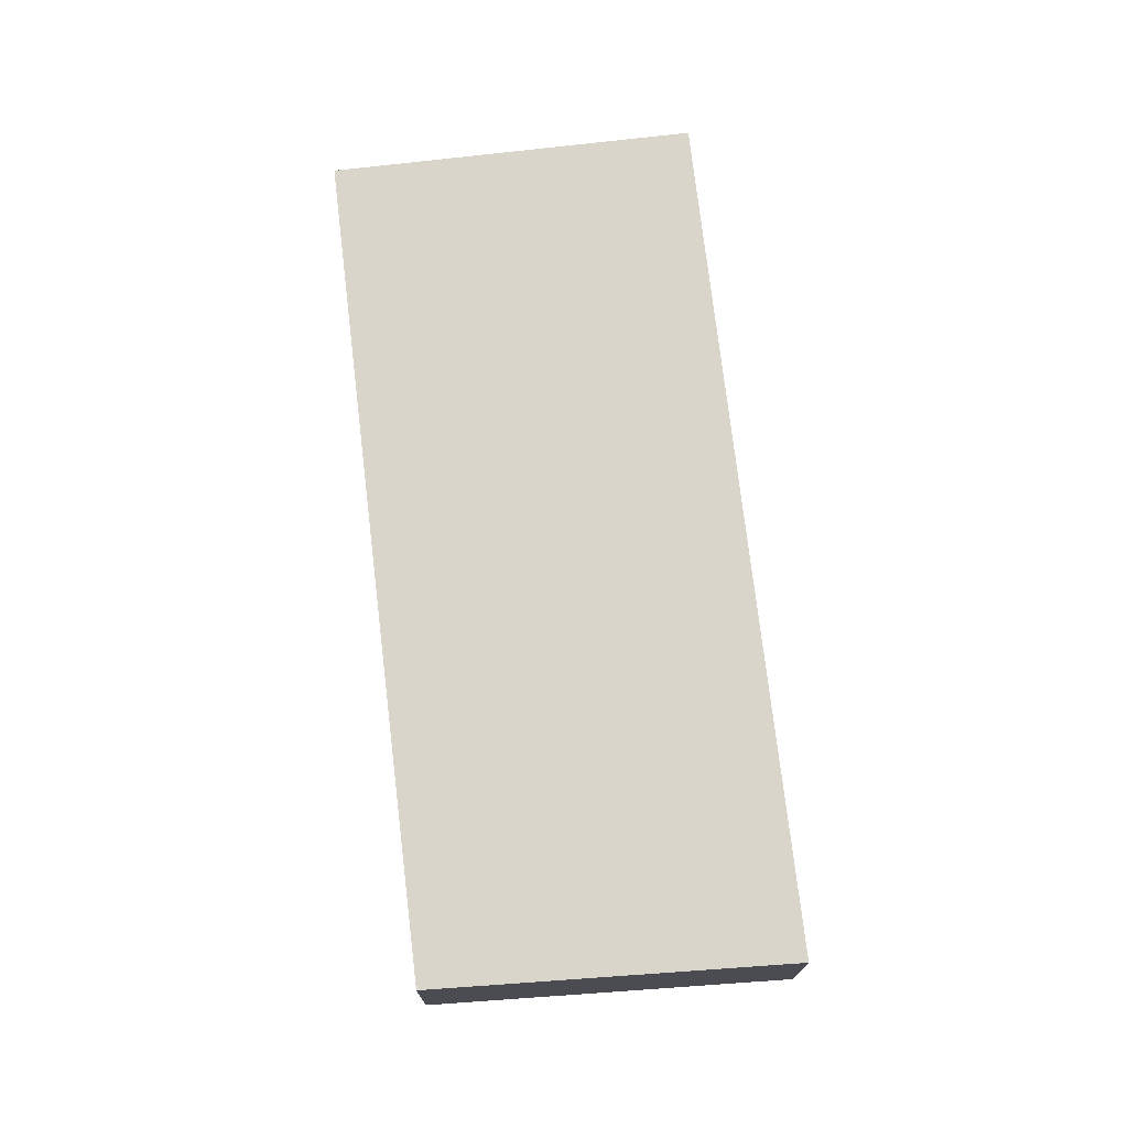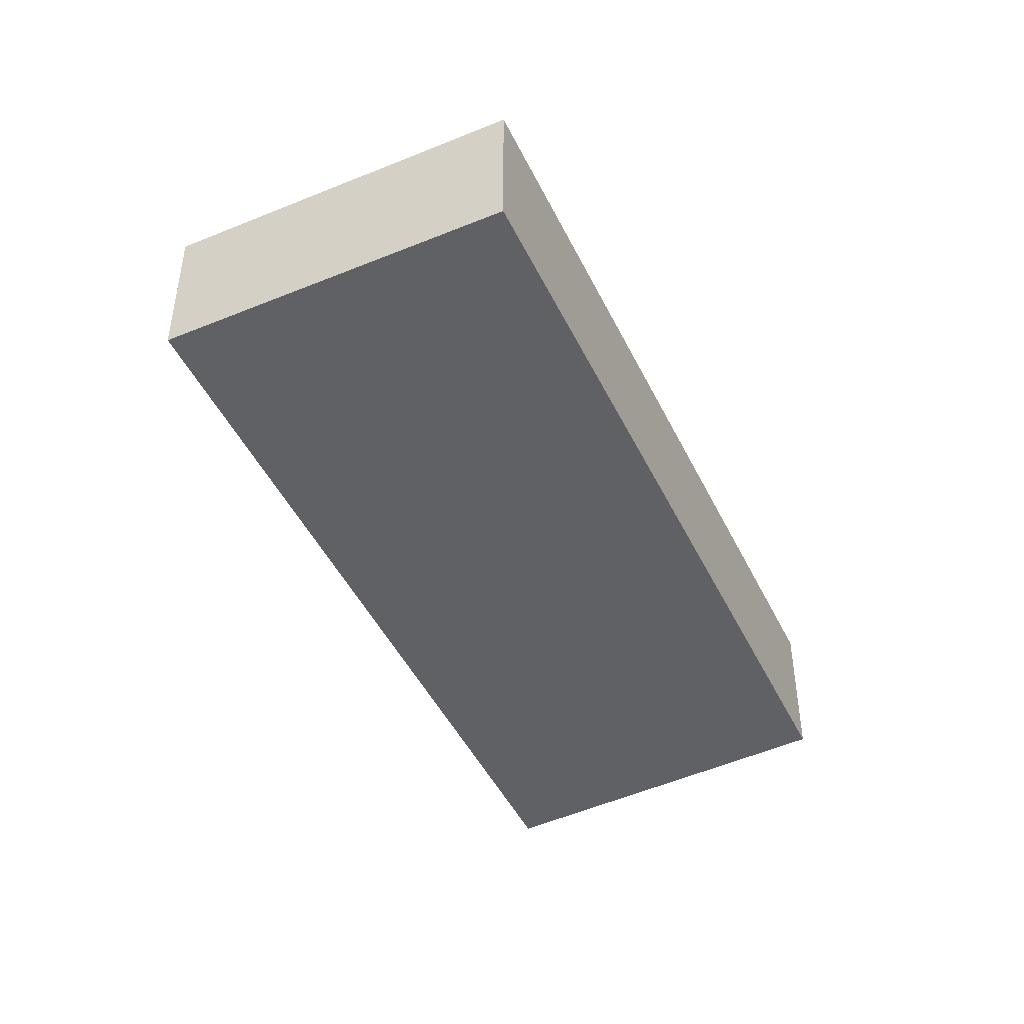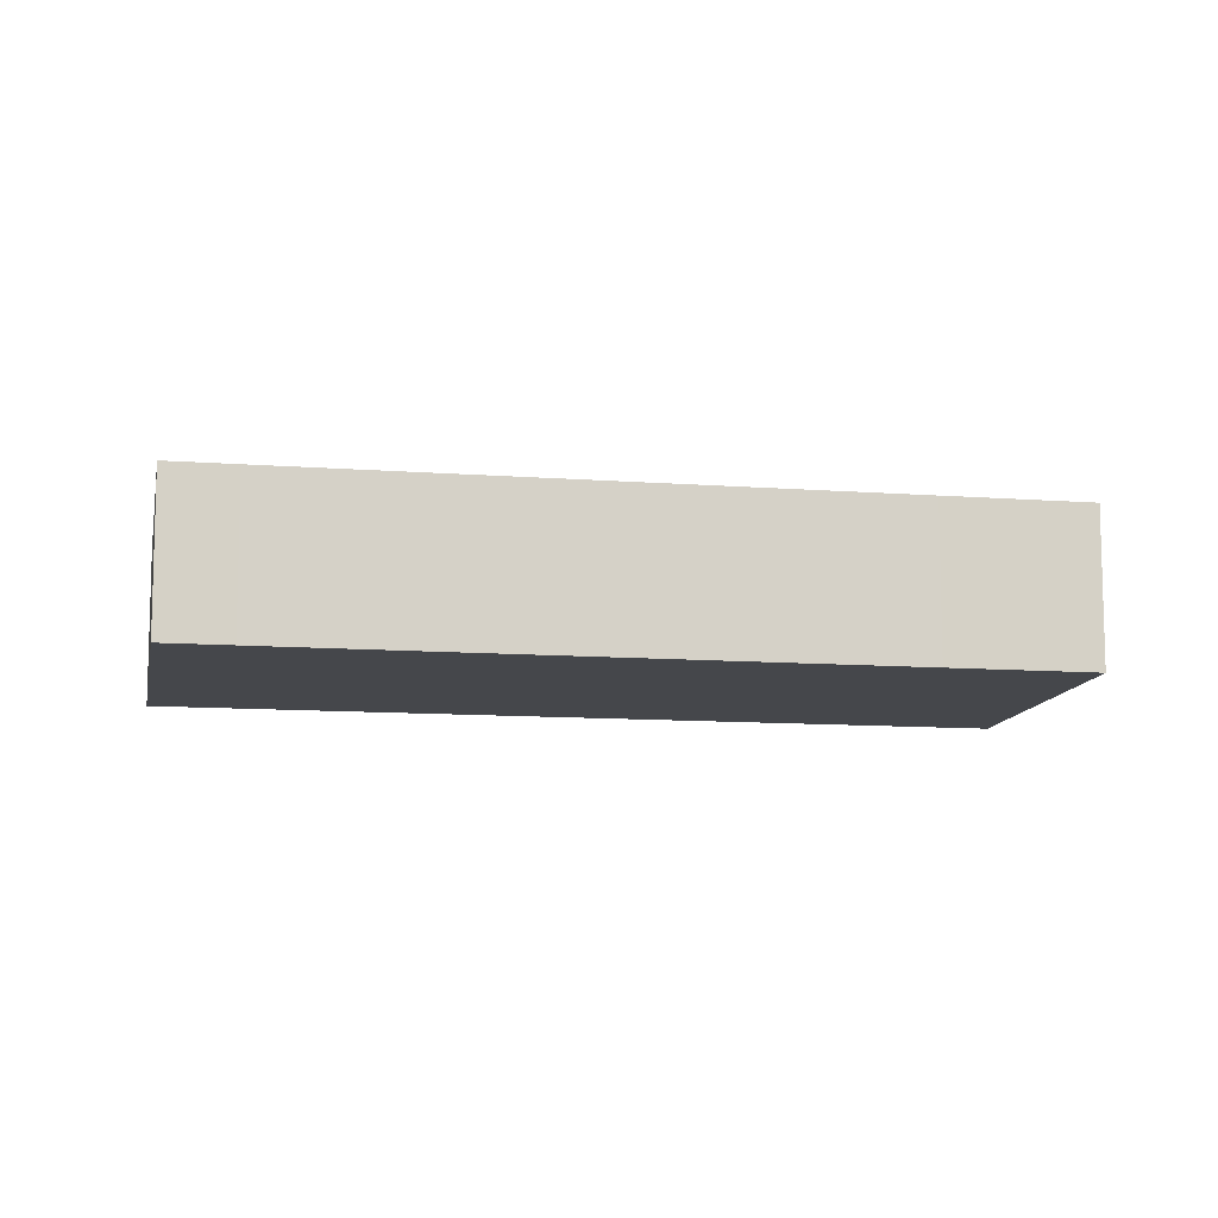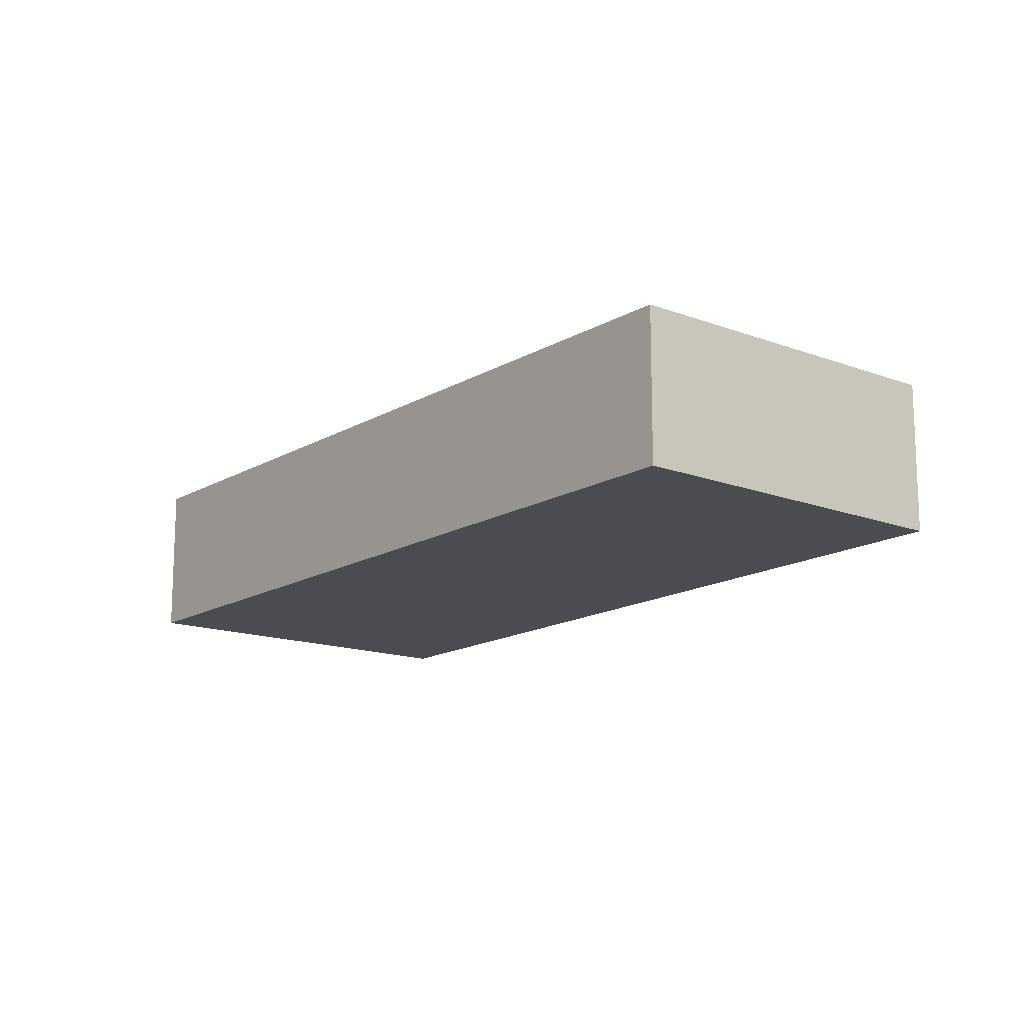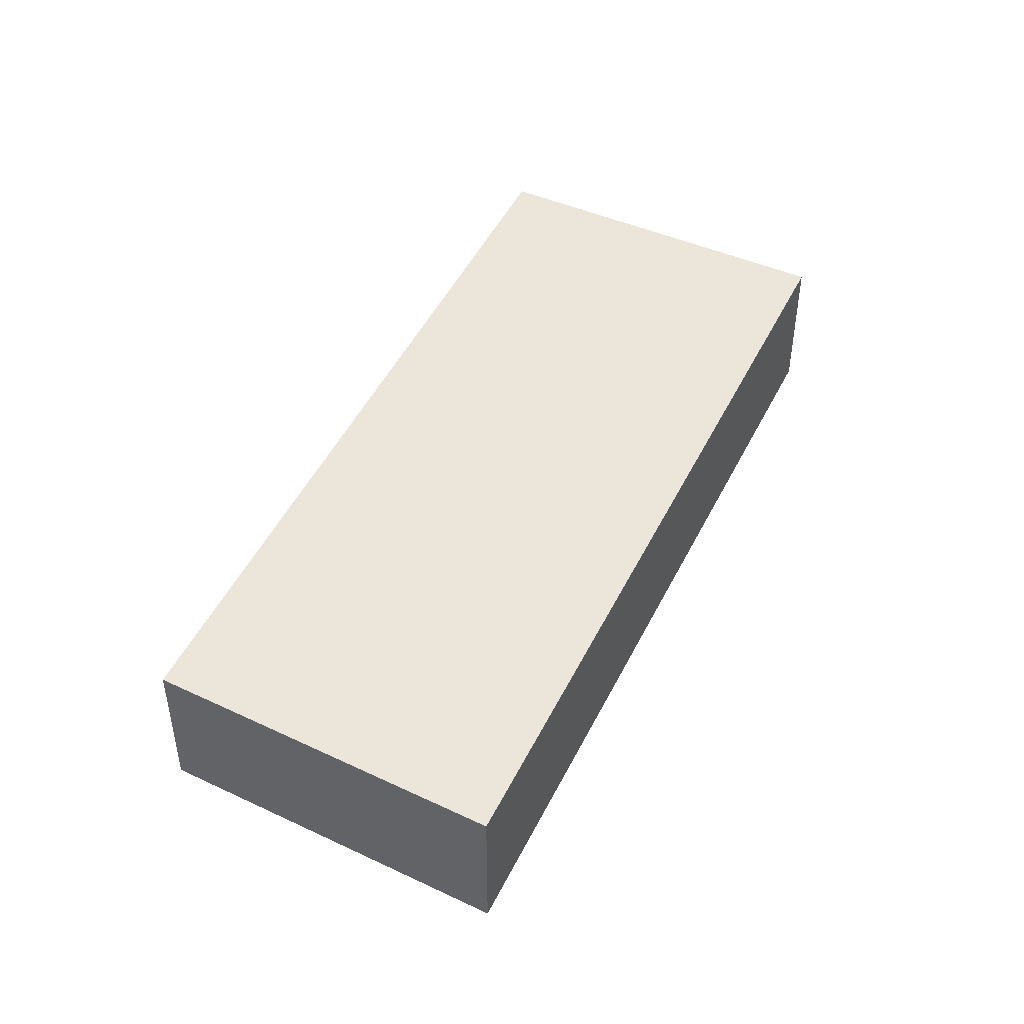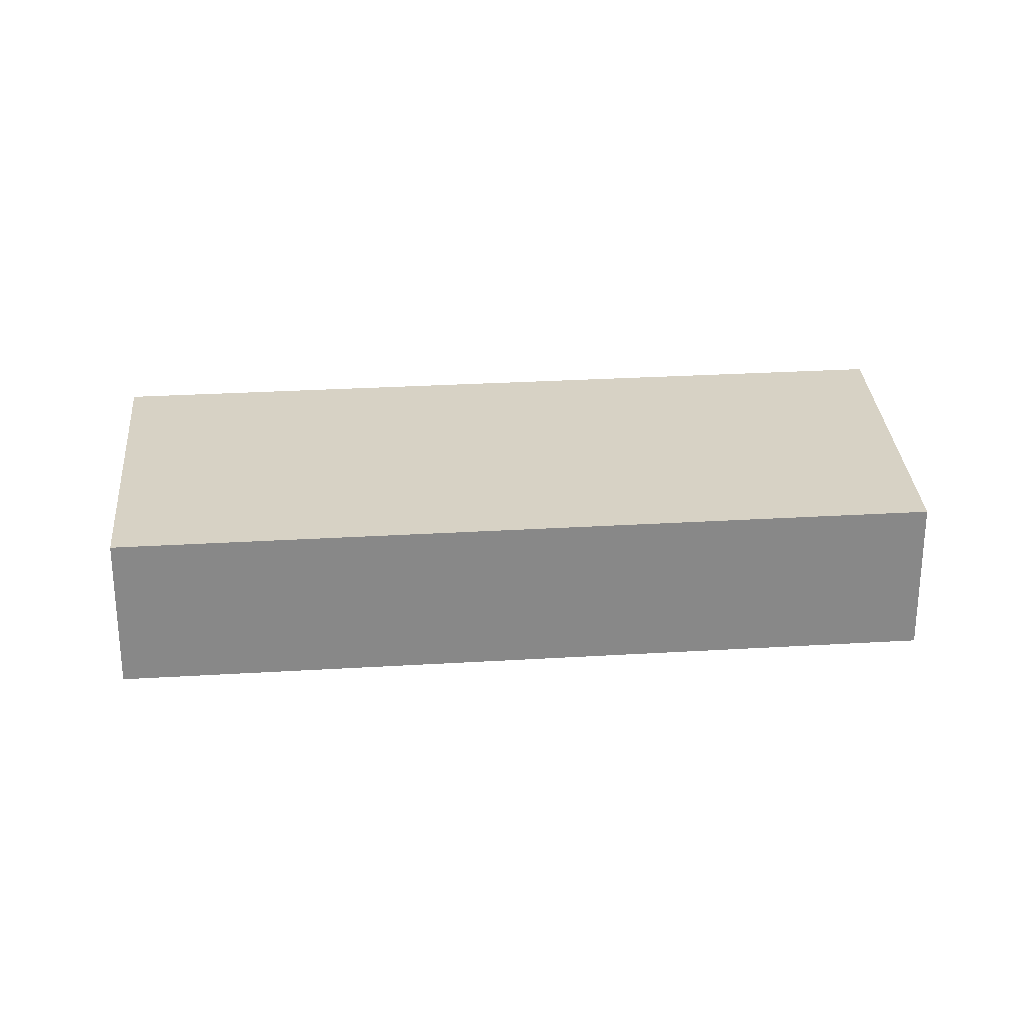
<metadata>
{"format":"obj","ext":"obj","renderer":"f3d","projection":"perspective","resolution":1024,"background":"white","views":[{"elev":74.3,"azim":35.0,"up":"+Y"},{"elev":-46.6,"azim":-113.3,"up":"+Y"},{"elev":-10.6,"azim":-59.1,"up":"+Y"},{"elev":-15.4,"azim":-177.4,"up":"+Y"},{"elev":48.1,"azim":67.2,"up":"+Y"},{"elev":27.6,"azim":-53.6,"up":"+Y"}]}
</metadata>
<code>
v  1.198 3.993 1.342
v  7.035 3.993 -6.263
v  8.506e-05 3.993 -0.0001265
v  10.32 3.993 -2.584
v  11.74 3.993 13.15
v  11.28 3.993 -1.508
v  17.54 3.993 5.517
v  18.69 3.993 6.803
v  21.65 3.993 10.12
v  14.33 3.993 16.05
v  7.035 3.835e-16 -6.263
v  1.198 -8.215e-17 1.342
v  0 0 0
v  11.73 -8.05e-16 13.15
v  14.33 -9.829e-16 16.05
v  17.54 -3.378e-16 5.517
v  21.65 -6.197e-16 10.12
v  11.28 9.236e-17 -1.508
v  10.32 1.582e-16 -2.583
v  18.69 -4.166e-16 6.803
g defaultobject
f 1 2 3
f 2 1 4
f 4 1 5
f 4 5 6
f 6 5 7
f 7 5 8
f 8 5 9
f 9 5 10
f 11 12 13
f 12 11 14
f 14 11 15
f 15 11 16
f 15 16 17
f 16 11 18
f 18 11 19
f 17 16 20
f 1 13 12
f 13 1 3
f 5 12 14
f 12 5 1
f 10 14 15
f 14 10 5
f 17 10 15
f 10 17 9
f 20 9 17
f 9 20 8
f 16 8 20
f 8 16 7
f 18 7 16
f 7 18 6
f 19 6 18
f 6 19 4
f 11 4 19
f 4 11 2
f 3 11 13
f 11 3 2

</code>
